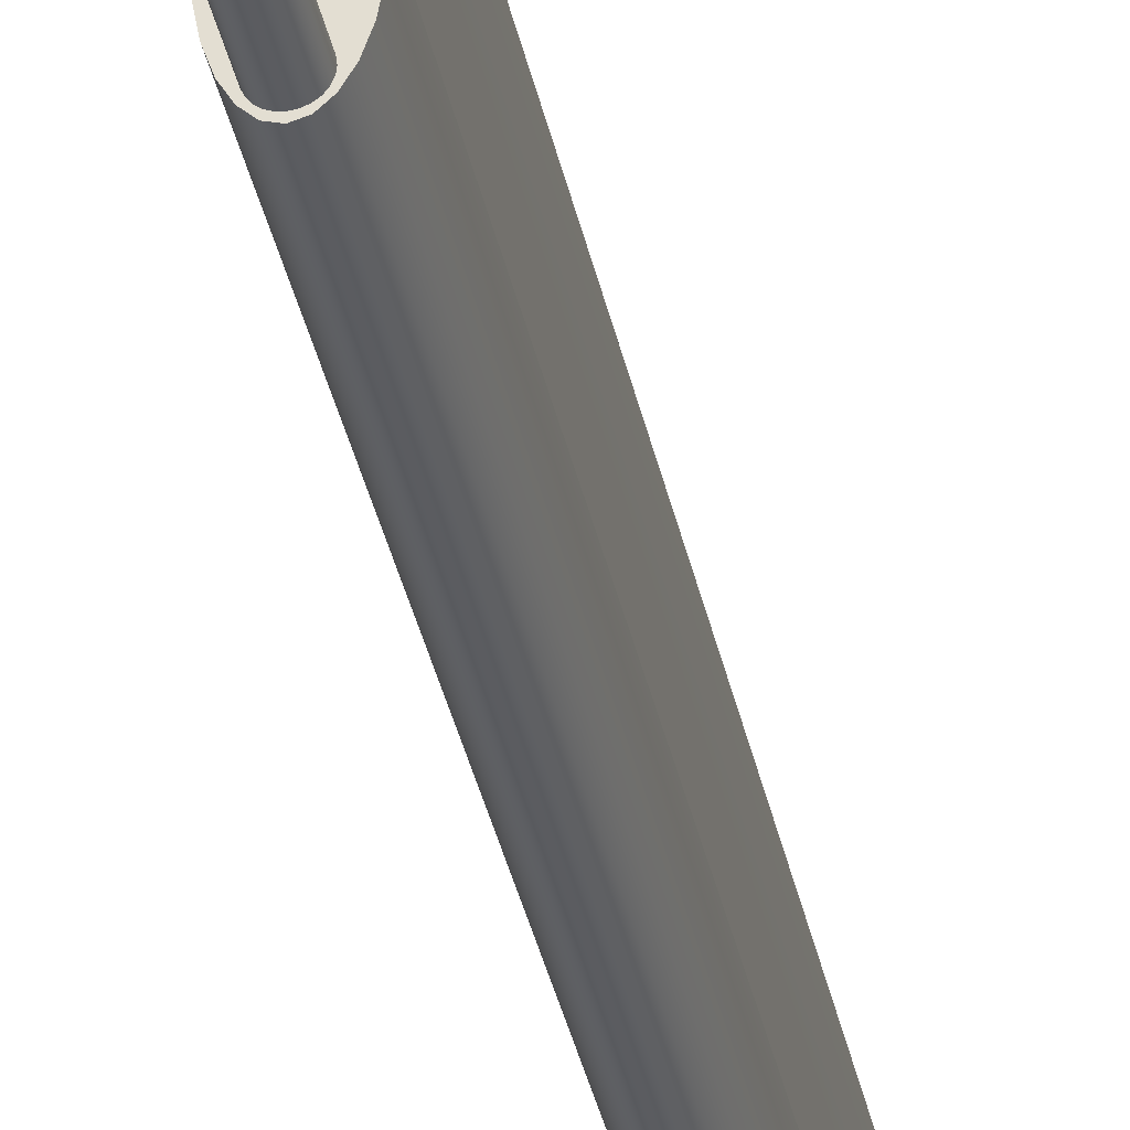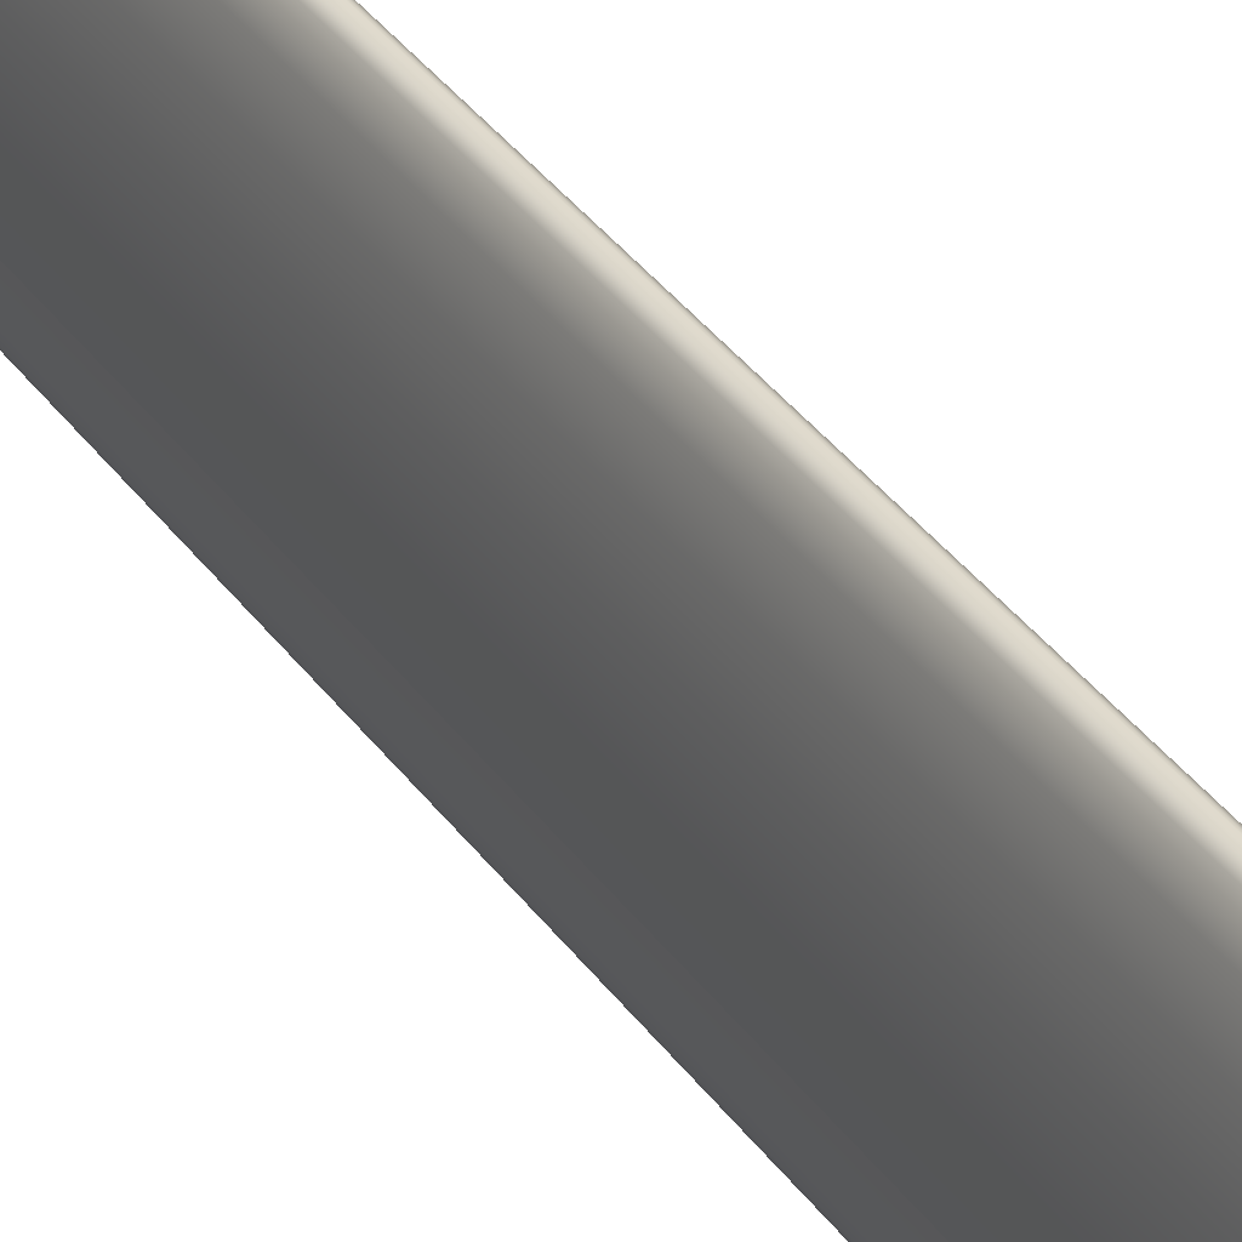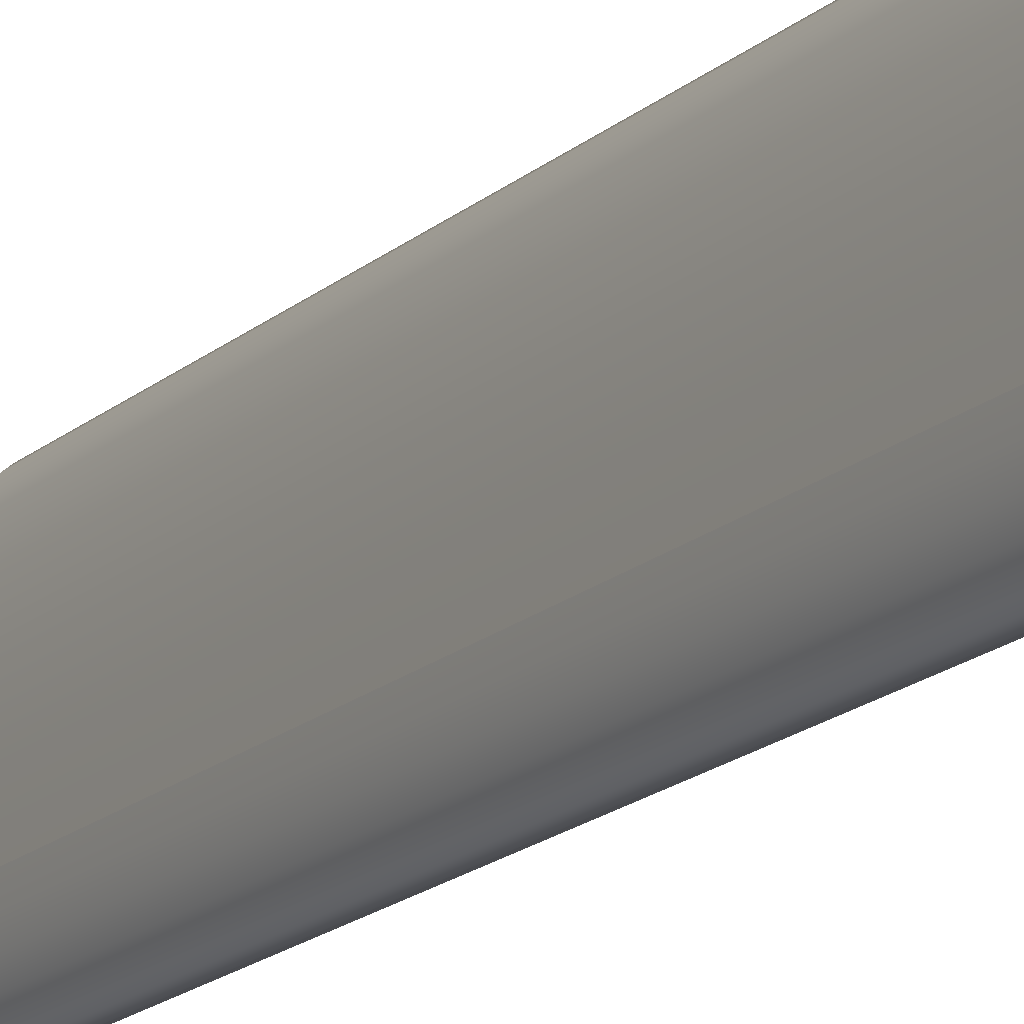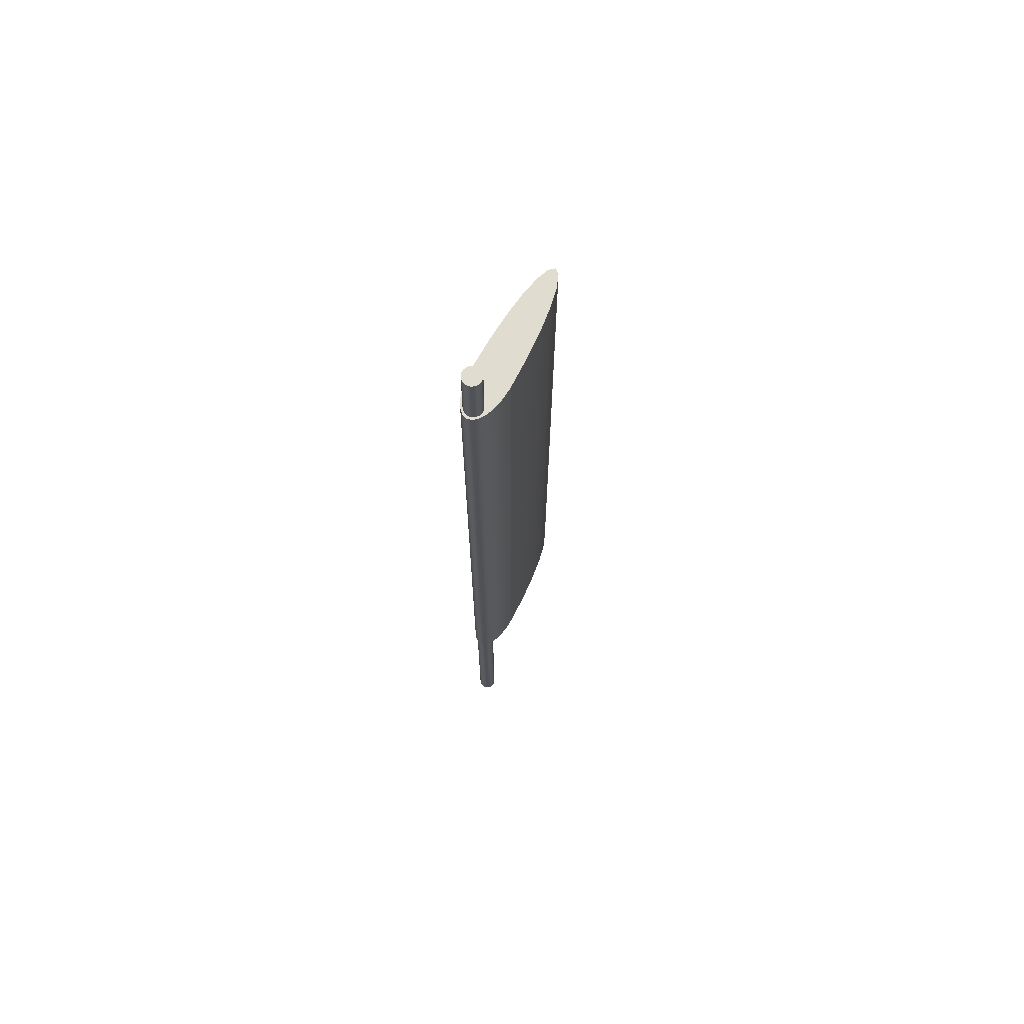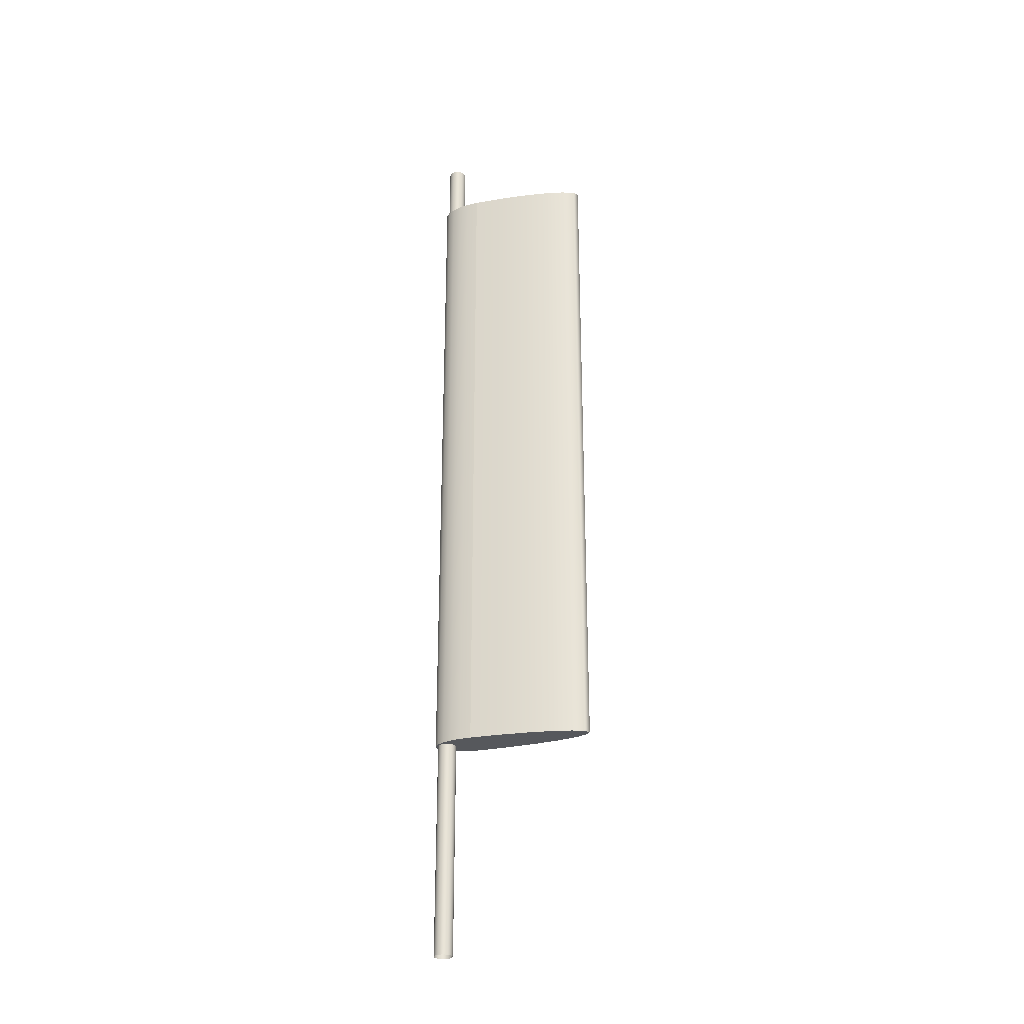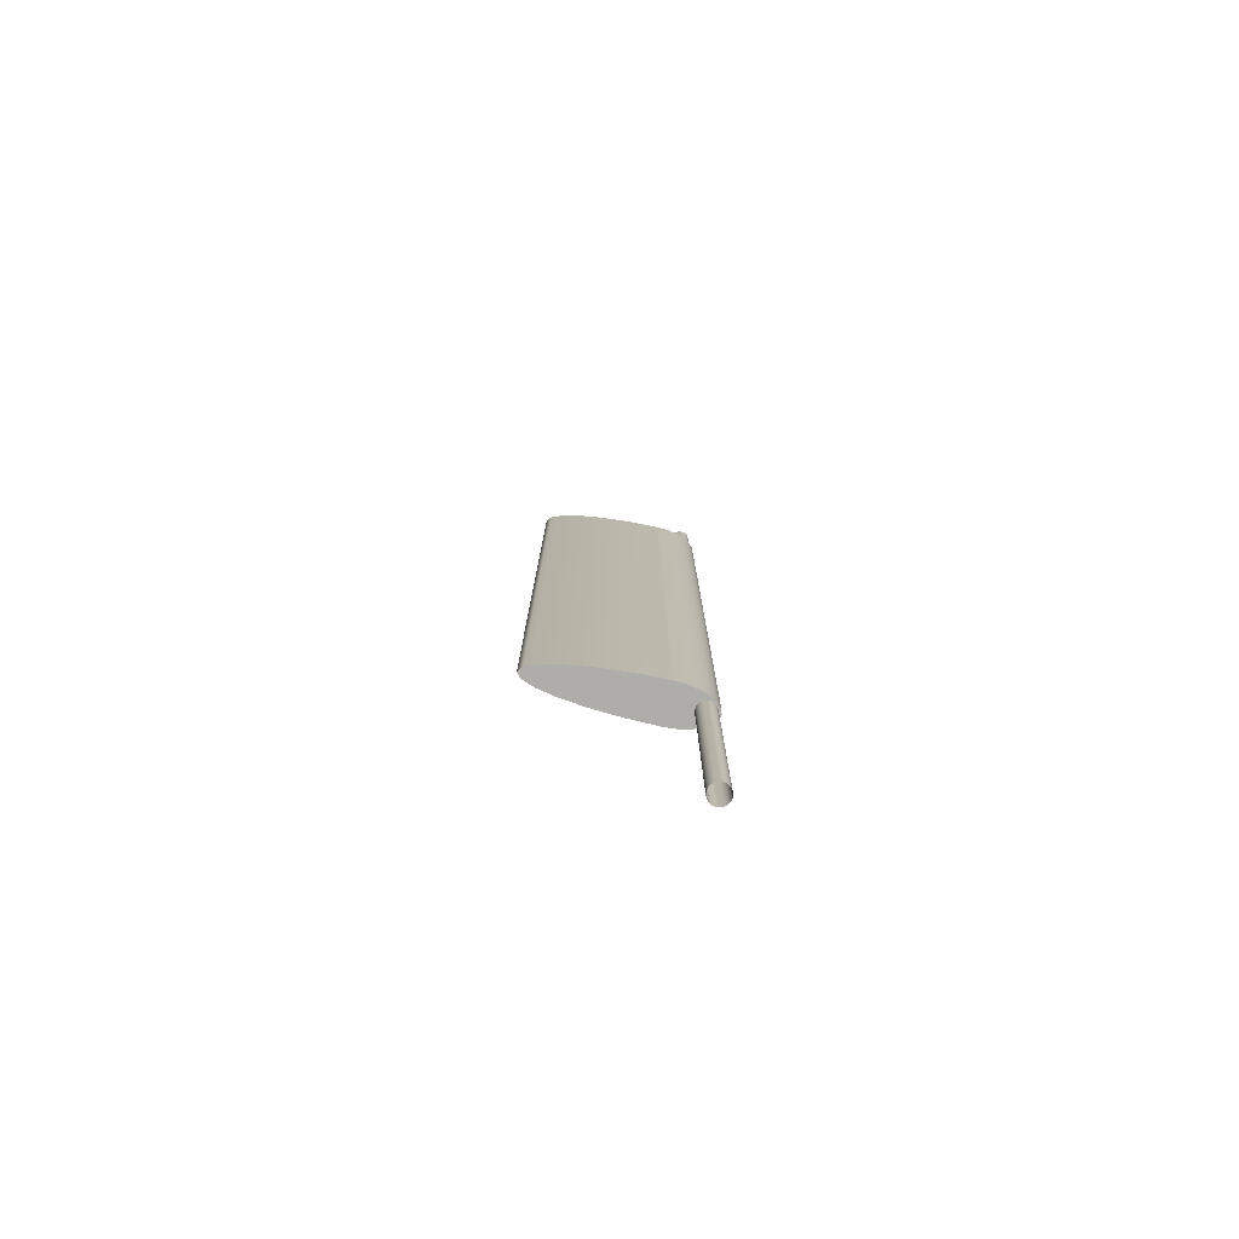
<metadata>
{"format":"obj","ext":"obj","renderer":"f3d","projection":"perspective","resolution":1024,"background":"white","views":[{"elev":-34.9,"azim":11.2,"up":"+Z"},{"elev":32.5,"azim":151.5,"up":"+Z"},{"elev":-16.6,"azim":150.0,"up":"+Z"},{"elev":69.4,"azim":-152.0,"up":"+Y"},{"elev":-28.1,"azim":-73.7,"up":"+Y"},{"elev":-77.4,"azim":77.6,"up":"+Y"}]}
</metadata>
<code>
v -5.366 6.81 22.45
v -5.452 6.81 22.53
v -5.452 19.33 22.53
v -5.366 19.33 22.45
v -4.921 6.81 23.22
v -4.933 6.81 23.02
v -4.933 19.33 23.02
v -4.921 19.33 23.22
v -5.025 6.81 22.66
v -5.098 6.81 22.53
v -5.098 19.33 22.53
v -5.025 19.33 22.66
v -5.275 6.81 22.43
v -5.275 19.33 22.43
v -5.098 6.81 25.14
v -5.025 6.81 24.79
v -5.025 19.33 24.79
v -5.098 19.33 25.14
v -5.183 6.81 22.45
v -5.183 19.33 22.45
v -5.629 6.81 23.22
v -5.617 6.81 23.8
v -5.617 19.33 23.8
v -5.629 19.33 23.22
v -4.968 6.81 24.33
v -4.933 6.81 23.8
v -4.933 19.33 23.8
v -4.968 19.33 24.33
v -5.581 6.81 22.83
v -5.617 6.81 23.02
v -5.617 19.33 23.02
v -5.581 19.33 22.83
v -5.275 6.81 25.43
v -5.183 6.81 25.36
v -5.183 19.33 25.36
v -5.275 19.33 25.43
v -5.452 6.81 25.14
v -5.366 6.81 25.36
v -5.366 19.33 25.36
v -5.452 19.33 25.14
v -5.525 6.81 22.66
v -5.525 19.33 22.66
v -5.525 6.81 24.79
v -5.525 19.33 24.79
v -5.629 6.81 23.22
v -5.629 19.33 23.22
v -4.968 6.81 22.83
v -4.968 19.33 22.83
v -5.581 6.81 24.33
v -5.581 19.33 24.33
v -5.617 6.81 23.02
v -5.617 6.81 23.8
v -5.629 6.81 23.22
v -5.581 6.81 22.83
v -5.581 6.81 24.33
v -5.525 6.81 22.66
v -5.525 6.81 24.79
v -5.452 6.81 22.53
v -5.452 6.81 25.14
v -5.444 6.81 22.65
v -5.438 6.81 22.61
v -5.421 6.81 22.57
v -5.366 6.81 22.45
v -5.393 6.81 22.53
v -5.358 6.81 22.5
v -5.275 6.81 22.43
v -5.316 6.81 22.49
v -5.272 6.81 22.48
v -5.183 6.81 22.45
v -5.227 6.81 22.49
v -5.186 6.81 22.5
v -5.15 6.81 22.53
v -5.098 6.81 22.53
v -5.123 6.81 22.57
v -5.106 6.81 22.61
v -5.1 6.81 22.65
v -5.366 6.81 25.36
v -5.438 6.81 22.7
v -5.421 6.81 22.74
v -5.393 6.81 22.77
v -5.358 6.81 22.8
v -5.275 6.81 25.43
v -5.316 6.81 22.82
v -5.272 6.81 22.82
v -5.183 6.81 25.36
v -5.227 6.81 22.82
v -5.186 6.81 22.8
v -5.15 6.81 22.77
v -5.098 6.81 25.14
v -5.123 6.81 22.74
v -5.106 6.81 22.7
v -5.025 6.81 22.66
v -5.025 6.81 24.79
v -4.968 6.81 22.83
v -4.968 6.81 24.33
v -4.933 6.81 23.02
v -4.933 6.81 23.8
v -4.921 6.81 23.22
v -4.921 6.81 23.22
v -4.921 19.33 23.22
v -5.617 19.33 23.8
v -5.617 19.33 23.02
v -5.629 19.33 23.22
v -5.581 19.33 24.33
v -5.581 19.33 22.83
v -5.525 19.33 24.79
v -5.525 19.33 22.66
v -5.452 19.33 25.14
v -5.452 19.33 22.53
v -5.366 19.33 25.36
v -5.444 19.33 22.65
v -5.438 19.33 22.7
v -5.421 19.33 22.74
v -5.393 19.33 22.77
v -5.358 19.33 22.8
v -5.275 19.33 25.43
v -5.316 19.33 22.82
v -5.272 19.33 22.82
v -5.183 19.33 25.36
v -5.227 19.33 22.82
v -5.186 19.33 22.8
v -5.15 19.33 22.77
v -5.098 19.33 25.14
v -5.123 19.33 22.74
v -5.106 19.33 22.7
v -5.1 19.33 22.65
v -5.421 19.33 22.57
v -5.366 19.33 22.45
v -5.438 19.33 22.61
v -5.393 19.33 22.53
v -5.358 19.33 22.5
v -5.275 19.33 22.43
v -5.316 19.33 22.49
v -5.272 19.33 22.48
v -5.183 19.33 22.45
v -5.227 19.33 22.49
v -5.186 19.33 22.5
v -5.15 19.33 22.53
v -5.098 19.33 22.53
v -5.123 19.33 22.57
v -5.106 19.33 22.61
v -5.025 19.33 24.79
v -5.025 19.33 22.66
v -4.968 19.33 24.33
v -4.968 19.33 22.83
v -4.933 19.33 23.8
v -4.933 19.33 23.02
v -4.921 19.33 23.22
v -5.272 20.47 22.82
v -5.227 20.47 22.82
v -5.186 20.47 22.8
v -5.15 20.47 22.77
v -5.123 20.47 22.74
v -5.106 20.47 22.7
v -5.1 20.47 22.65
v -5.106 20.47 22.61
v -5.123 20.47 22.57
v -5.15 20.47 22.53
v -5.186 20.47 22.5
v -5.227 20.47 22.49
v -5.272 20.47 22.48
v -5.316 20.47 22.49
v -5.358 20.47 22.5
v -5.393 20.47 22.53
v -5.421 20.47 22.57
v -5.438 20.47 22.61
v -5.444 20.47 22.65
v -5.438 20.47 22.7
v -5.421 20.47 22.74
v -5.393 20.47 22.77
v -5.358 20.47 22.8
v -5.316 20.47 22.82
v -5.272 19.33 22.82
v -5.227 19.33 22.82
v -5.227 20.47 22.82
v -5.272 20.47 22.82
v -5.186 19.33 22.8
v -5.186 20.47 22.8
v -5.15 19.33 22.77
v -5.15 20.47 22.77
v -5.123 19.33 22.74
v -5.123 20.47 22.74
v -5.106 19.33 22.7
v -5.106 20.47 22.7
v -5.1 19.33 22.65
v -5.1 20.47 22.65
v -5.106 19.33 22.61
v -5.106 20.47 22.61
v -5.123 19.33 22.57
v -5.123 20.47 22.57
v -5.15 19.33 22.53
v -5.15 20.47 22.53
v -5.186 19.33 22.5
v -5.186 20.47 22.5
v -5.227 19.33 22.49
v -5.227 20.47 22.49
v -5.272 19.33 22.48
v -5.272 20.47 22.48
v -5.316 19.33 22.49
v -5.316 20.47 22.49
v -5.358 19.33 22.5
v -5.358 20.47 22.5
v -5.393 19.33 22.53
v -5.393 20.47 22.53
v -5.421 19.33 22.57
v -5.421 20.47 22.57
v -5.438 19.33 22.61
v -5.438 20.47 22.61
v -5.444 19.33 22.65
v -5.444 20.47 22.65
v -5.438 19.33 22.7
v -5.438 20.47 22.7
v -5.421 19.33 22.74
v -5.421 20.47 22.74
v -5.393 19.33 22.77
v -5.393 20.47 22.77
v -5.358 19.33 22.8
v -5.358 20.47 22.8
v -5.316 19.33 22.82
v -5.316 20.47 22.82
v -5.272 2.852 22.48
v -5.316 2.852 22.49
v -5.316 6.81 22.49
v -5.272 6.81 22.48
v -5.358 2.852 22.8
v -5.316 2.852 22.82
v -5.316 6.81 22.82
v -5.358 6.81 22.8
v -5.393 2.852 22.77
v -5.393 6.81 22.77
v -5.106 2.852 22.7
v -5.1 2.852 22.65
v -5.1 6.81 22.65
v -5.106 6.81 22.7
v -5.123 2.852 22.74
v -5.123 6.81 22.74
v -5.421 2.852 22.74
v -5.421 6.81 22.74
v -5.421 2.852 22.57
v -5.438 2.852 22.61
v -5.438 6.81 22.61
v -5.421 6.81 22.57
v -5.272 2.852 22.82
v -5.272 6.81 22.82
v -5.444 2.852 22.65
v -5.438 2.852 22.7
v -5.438 6.81 22.7
v -5.444 6.81 22.65
v -5.393 2.852 22.53
v -5.393 6.81 22.53
v -5.358 2.852 22.5
v -5.358 6.81 22.5
v -5.106 2.852 22.61
v -5.106 6.81 22.61
v -5.123 2.852 22.57
v -5.15 2.852 22.53
v -5.15 6.81 22.53
v -5.123 6.81 22.57
v -5.186 2.852 22.8
v -5.15 2.852 22.77
v -5.15 6.81 22.77
v -5.186 6.81 22.8
v -5.186 2.852 22.5
v -5.186 6.81 22.5
v -5.227 2.852 22.82
v -5.227 6.81 22.82
v -5.227 2.852 22.49
v -5.227 6.81 22.49
f 1 2 4
f 4 2 3
f 5 6 8
f 8 6 7
f 9 10 12
f 12 10 11
f 13 1 14
f 14 1 4
f 15 16 18
f 18 16 17
f 19 13 20
f 20 13 14
f 21 22 24
f 24 22 23
f 25 26 28
f 28 26 27
f 29 30 32
f 32 30 31
f 33 34 36
f 36 34 35
f 37 38 40
f 40 38 39
f 2 41 3
f 3 41 42
f 43 37 44
f 44 37 40
f 38 33 39
f 39 33 36
f 30 45 31
f 31 45 46
f 6 47 7
f 7 47 48
f 47 9 48
f 48 9 12
f 10 19 11
f 11 19 20
f 49 43 50
f 50 43 44
f 16 25 17
f 17 25 28
f 22 49 23
f 23 49 50
f 34 15 35
f 35 15 18
f 51 52 53
f 51 54 52
f 52 54 55
f 54 56 55
f 55 56 57
f 56 58 57
f 57 58 59
f 59 58 60
f 60 58 61
f 61 58 62
f 62 58 64
f 64 58 63
f 64 63 65
f 65 63 67
f 67 63 66
f 67 66 68
f 68 66 70
f 70 66 69
f 70 69 71
f 71 69 72
f 72 69 73
f 72 73 74
f 74 73 75
f 75 73 76
f 60 78 59
f 77 59 78
f 77 78 79
f 77 79 80
f 77 80 81
f 82 77 83
f 83 77 81
f 82 83 85
f 85 83 84
f 85 84 86
f 85 86 87
f 85 87 89
f 89 87 88
f 89 88 90
f 89 90 91
f 89 91 76
f 89 76 73
f 89 73 93
f 93 73 92
f 93 92 95
f 95 92 94
f 95 94 97
f 97 94 96
f 97 96 98
f 41 29 42
f 42 29 32
f 26 99 27
f 27 99 100
f 103 101 102
f 102 101 104
f 102 104 105
f 105 104 106
f 105 106 107
f 107 106 108
f 107 108 109
f 109 108 110
f 109 110 111
f 111 110 112
f 112 110 113
f 113 110 114
f 114 110 115
f 115 110 117
f 117 110 116
f 118 117 119
f 119 117 116
f 118 119 120
f 120 119 121
f 122 121 123
f 123 121 119
f 122 123 124
f 124 123 125
f 125 123 126
f 128 109 130
f 130 109 127
f 127 109 129
f 129 109 111
f 128 130 131
f 132 128 133
f 133 128 131
f 132 133 134
f 135 132 136
f 136 132 134
f 135 136 137
f 137 138 135
f 135 138 139
f 139 138 140
f 139 140 141
f 139 141 126
f 139 126 123
f 123 142 139
f 139 142 143
f 142 144 143
f 143 144 145
f 144 146 145
f 145 146 147
f 147 146 148
f 149 150 172
f 150 151 172
f 151 152 172
f 152 153 172
f 153 154 172
f 154 155 172
f 155 156 172
f 156 157 172
f 157 158 172
f 158 159 172
f 159 160 172
f 160 161 172
f 161 162 172
f 162 163 172
f 163 164 172
f 164 165 172
f 165 166 172
f 166 167 172
f 167 168 172
f 168 169 172
f 169 170 172
f 170 171 172
f 173 174 176
f 176 174 175
f 174 177 175
f 175 177 178
f 177 179 178
f 178 179 180
f 179 181 180
f 180 181 182
f 181 183 182
f 182 183 184
f 183 185 184
f 184 185 186
f 185 187 186
f 186 187 188
f 187 189 188
f 188 189 190
f 189 191 190
f 190 191 192
f 191 193 192
f 192 193 194
f 193 195 194
f 194 195 196
f 195 197 196
f 196 197 198
f 197 199 198
f 198 199 200
f 199 201 200
f 200 201 202
f 201 203 202
f 202 203 204
f 203 205 204
f 204 205 206
f 205 207 206
f 206 207 208
f 207 209 208
f 208 209 210
f 209 211 210
f 210 211 212
f 211 213 212
f 212 213 214
f 213 215 214
f 214 215 216
f 215 217 216
f 216 217 218
f 217 219 218
f 218 219 220
f 219 173 220
f 220 173 176
f 221 222 224
f 224 222 223
f 225 226 228
f 228 226 227
f 86 84 87
f 84 83 87
f 83 81 87
f 81 80 87
f 80 79 87
f 79 78 87
f 87 78 88
f 78 60 88
f 60 61 88
f 61 62 88
f 62 64 88
f 64 65 88
f 65 67 88
f 67 68 88
f 68 70 88
f 70 71 88
f 71 72 88
f 72 74 88
f 74 75 88
f 75 76 88
f 76 91 88
f 91 90 88
f 229 225 230
f 230 225 228
f 231 232 234
f 234 232 233
f 235 231 236
f 236 231 234
f 237 229 238
f 238 229 230
f 239 240 242
f 242 240 241
f 226 243 227
f 227 243 244
f 245 246 248
f 248 246 247
f 249 239 250
f 250 239 242
f 246 237 247
f 247 237 238
f 251 249 252
f 252 249 250
f 232 253 233
f 233 253 254
f 255 256 258
f 258 256 257
f 259 260 262
f 262 260 261
f 260 235 261
f 261 235 236
f 222 251 223
f 223 251 252
f 256 263 257
f 257 263 264
f 253 255 254
f 254 255 258
f 243 265 244
f 244 265 266
f 240 245 241
f 241 245 248
f 267 221 268
f 268 221 224
f 263 267 264
f 264 267 268
f 265 259 266
f 266 259 262

</code>
